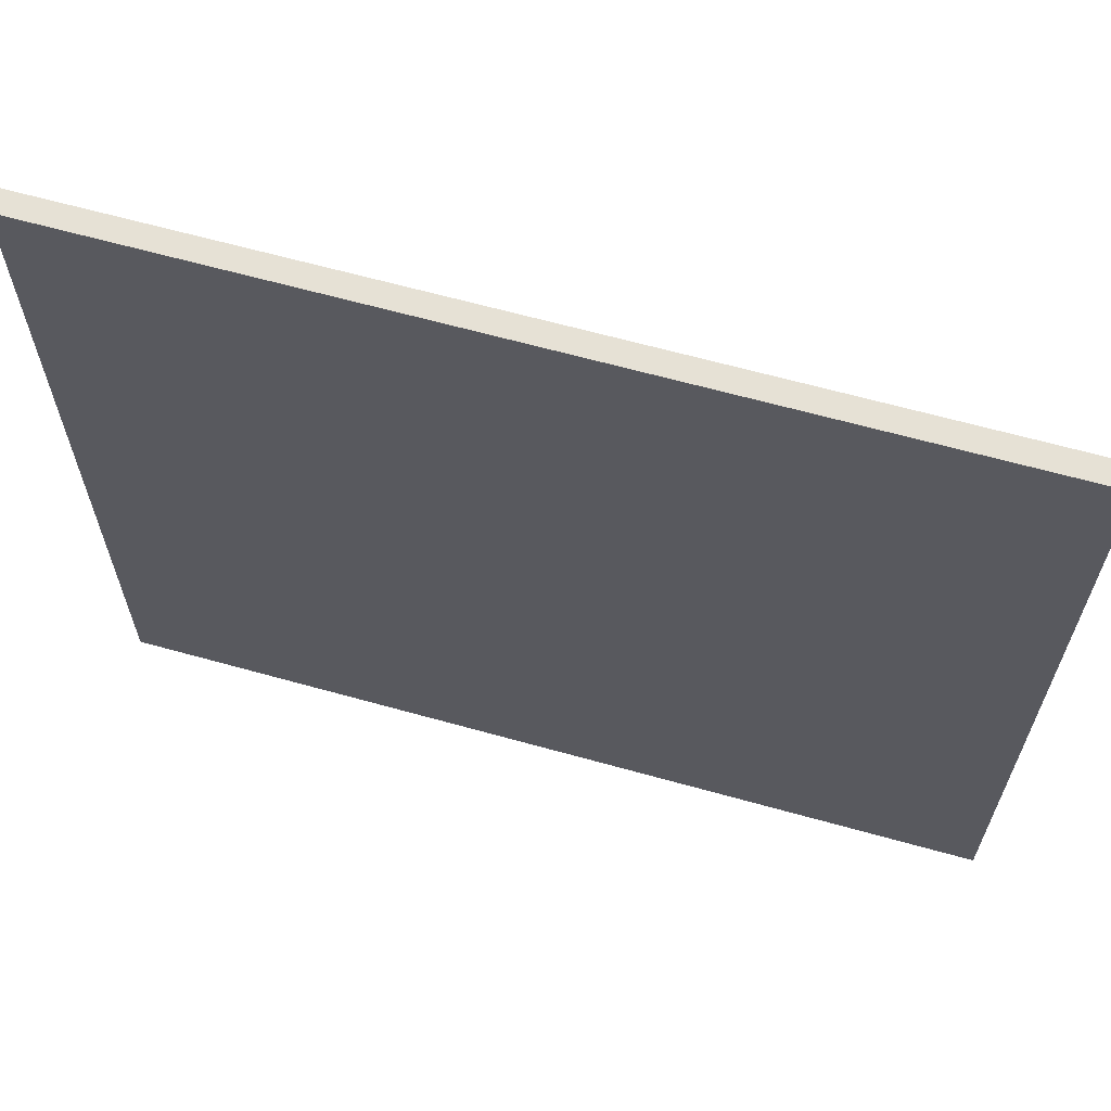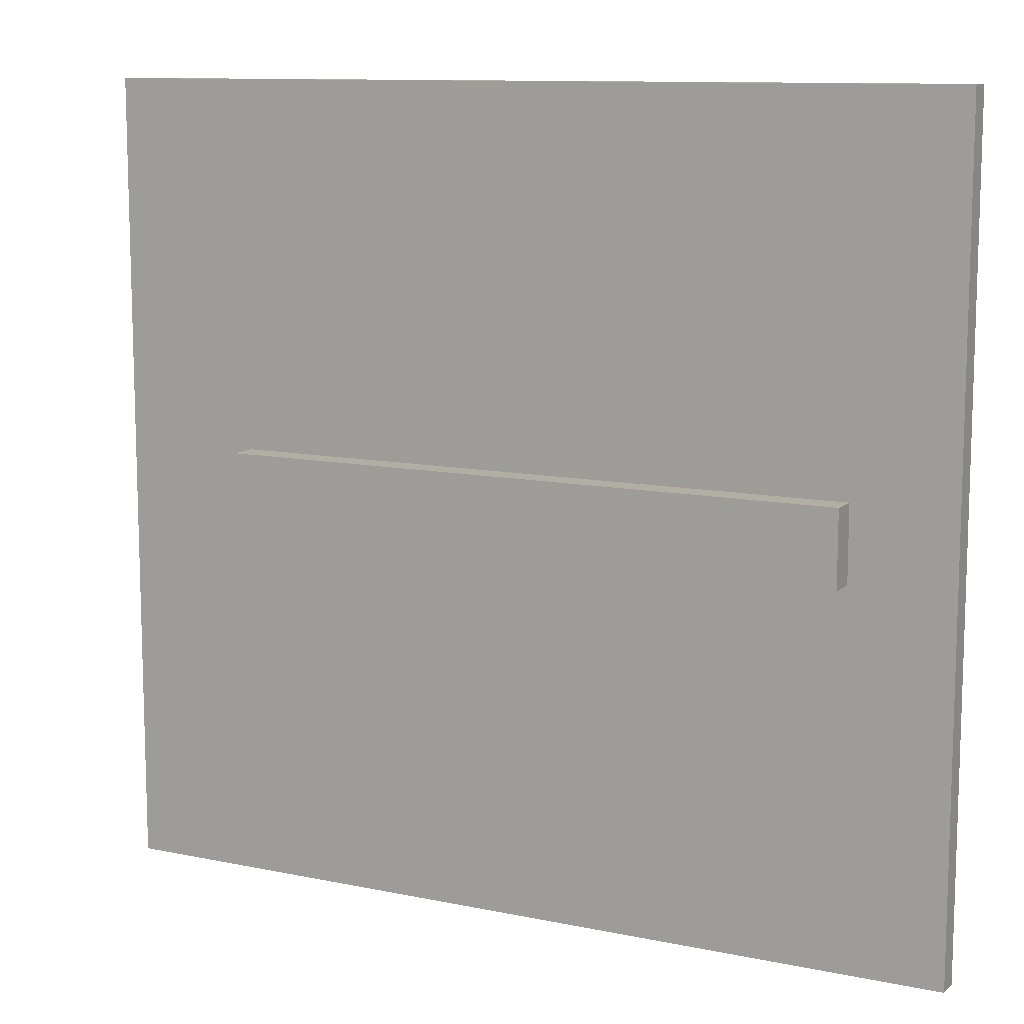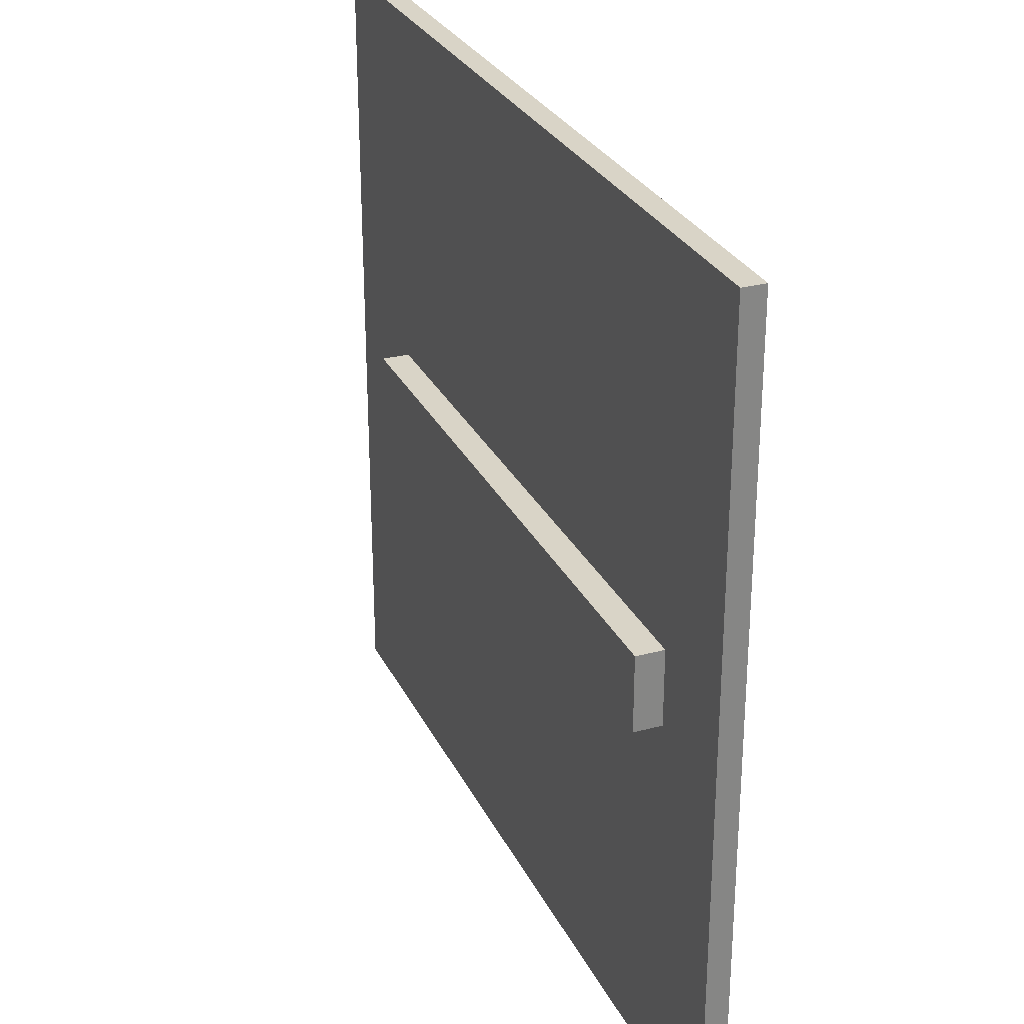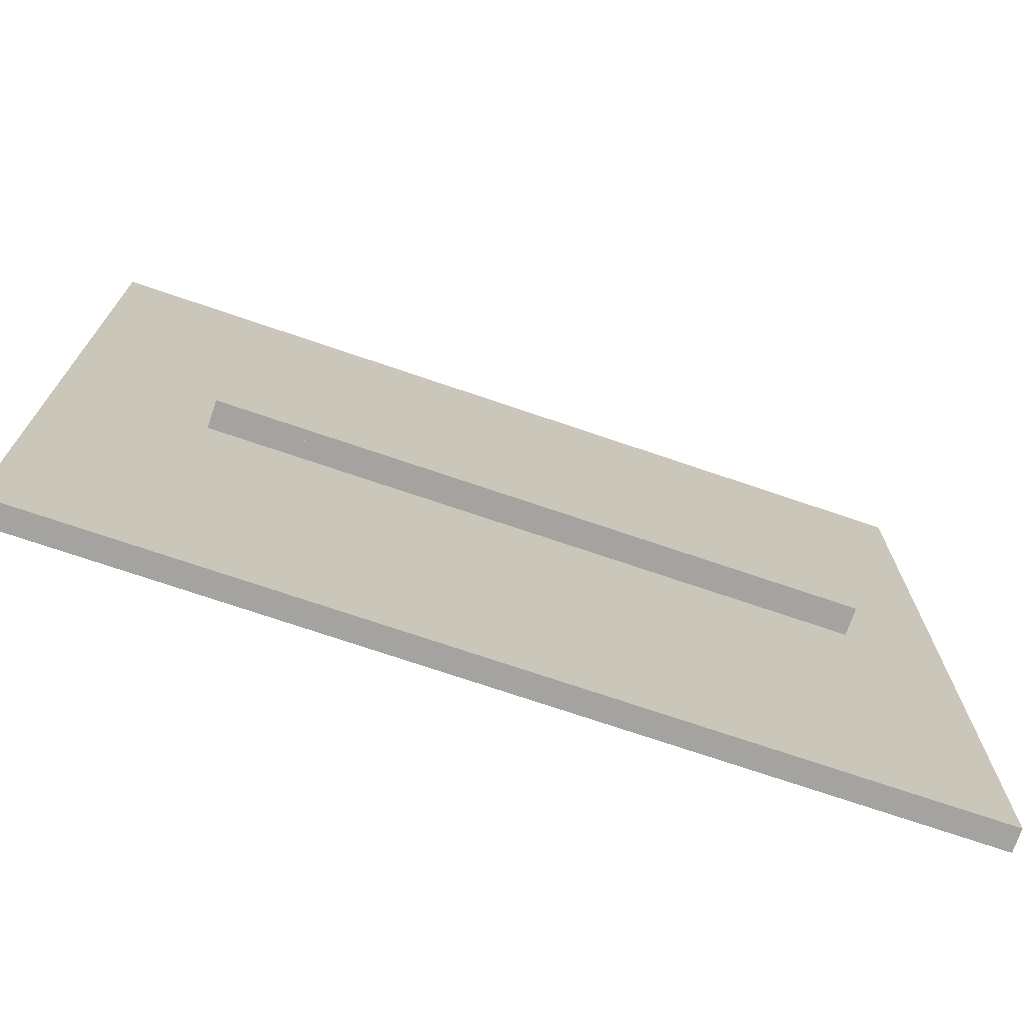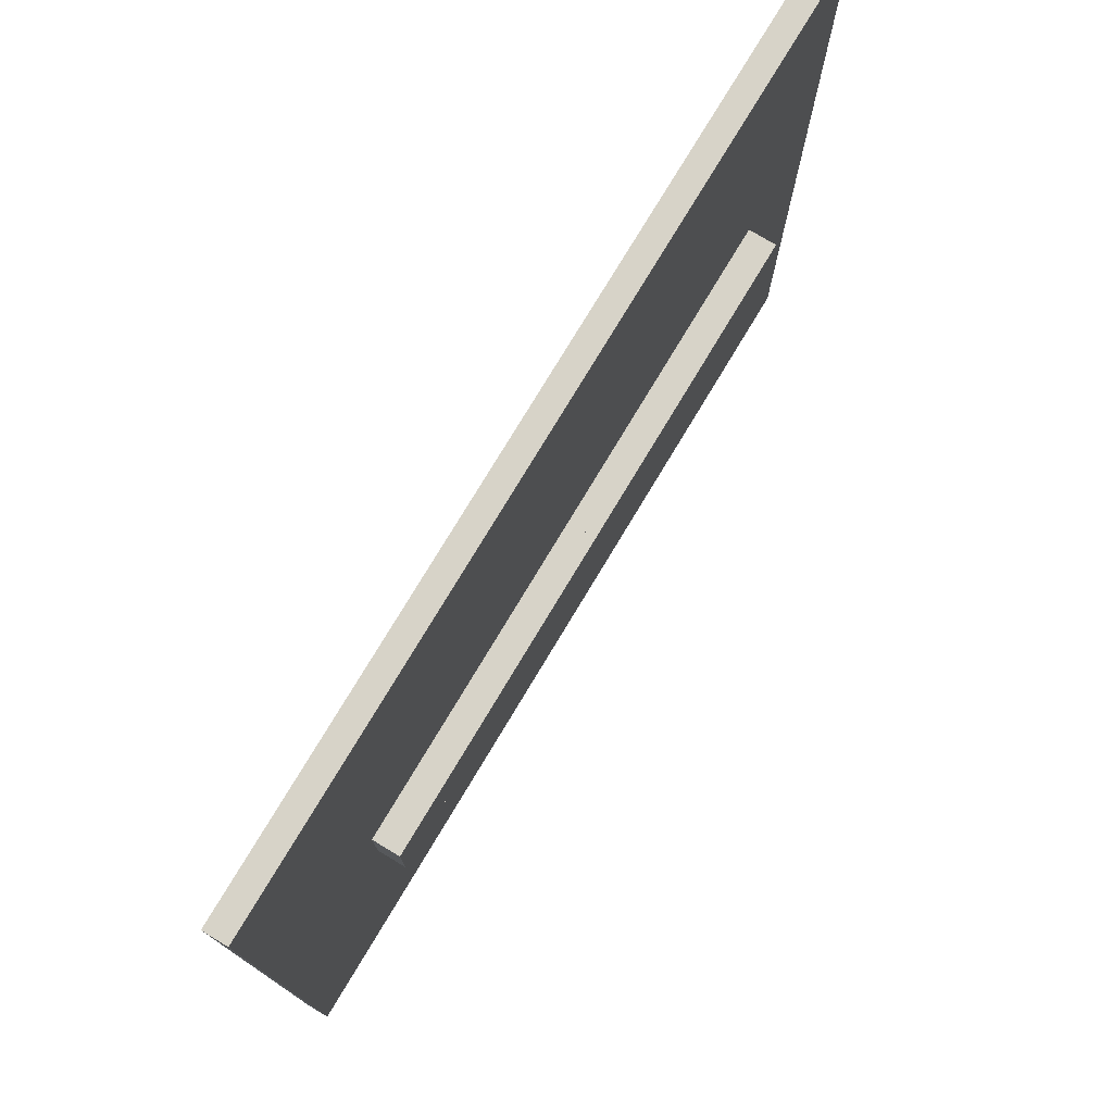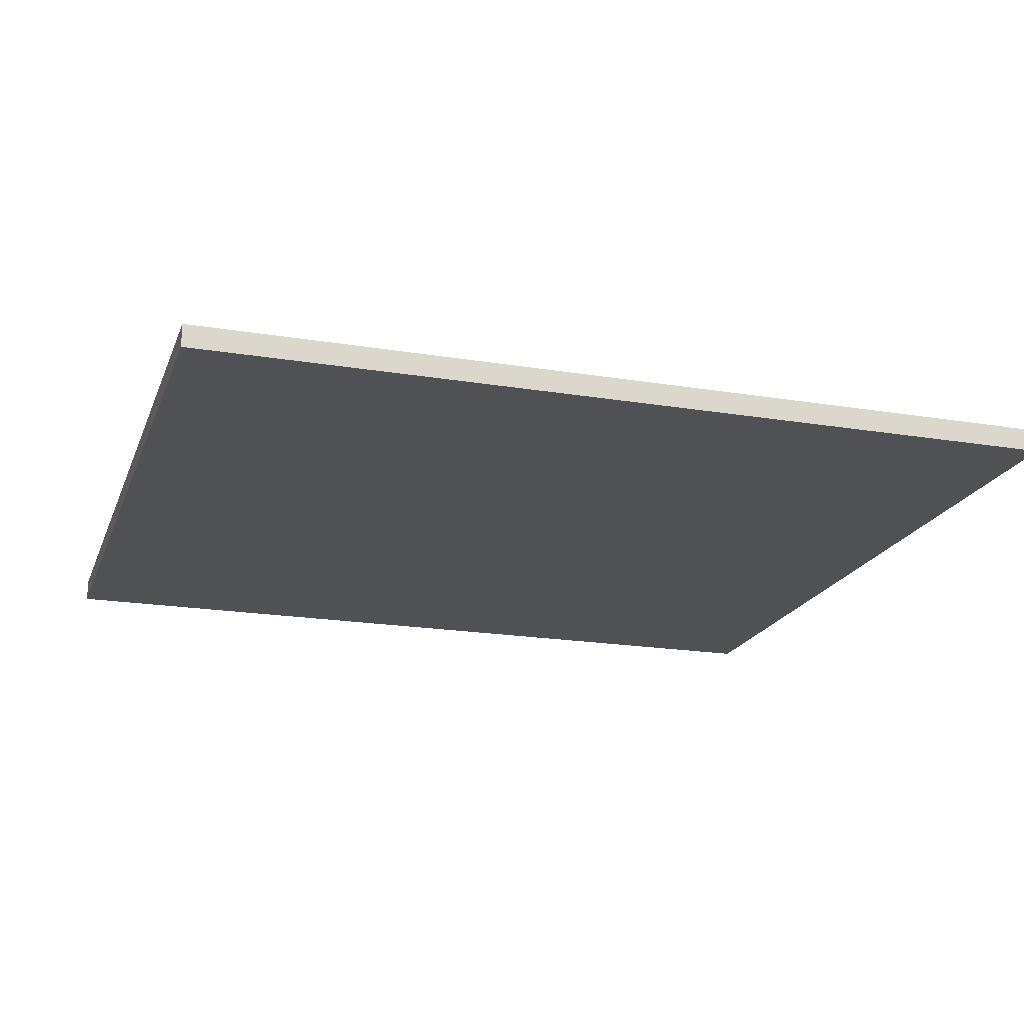
<metadata>
{"format":"obj","ext":"obj","renderer":"f3d","projection":"perspective","resolution":1024,"background":"white","views":[{"elev":64.5,"azim":15.7,"up":"+Z"},{"elev":10.9,"azim":-152.7,"up":"+Z"},{"elev":28.4,"azim":-111.9,"up":"+Z"},{"elev":-72.8,"azim":161.2,"up":"+Z"},{"elev":76.7,"azim":121.0,"up":"+Z"},{"elev":-19.6,"azim":162.8,"up":"+Y"}]}
</metadata>
<code>
o Cube
v 4.019 0.1044 -3.709
v 4.019 -0.1044 -3.709
v 4.019 0.1044 3.709
v 4.019 -0.1044 3.709
v -4.019 0.1044 -3.709
v -4.019 -0.1044 -3.709
v -4.019 0.1044 3.709
v -4.019 -0.1044 3.709
v -3.083 0.09026 0.3454
v -3.083 0.2624 0.3454
v -3.083 0.09026 -0.3454
v -3.083 0.2624 -0.3454
v 2.726 0.09026 0.3454
v 2.726 0.2624 0.3454
v 2.726 0.09026 -0.3454
v 2.726 0.2624 -0.3454
v -3.083 0.1868 0.3454
v -3.083 0.359 0.3454
v -3.083 0.1868 -0.3454
v -3.083 0.359 -0.3454
v 2.726 0.1868 0.3454
v 2.726 0.359 0.3454
v 2.726 0.1868 -0.3454
v 2.726 0.359 -0.3454
f 1 5 7 3
f 4 3 7 8
f 8 7 5 6
f 6 2 4 8
f 2 1 3 4
f 6 5 1 2
f 9 11 12 10
f 11 15 16 12
f 15 13 14 16
f 13 9 10 14
f 11 9 13 15
f 16 14 10 12
f 17 18 20 19
f 19 20 24 23
f 23 24 22 21
f 21 22 18 17
f 19 23 21 17
f 24 20 18 22

</code>
